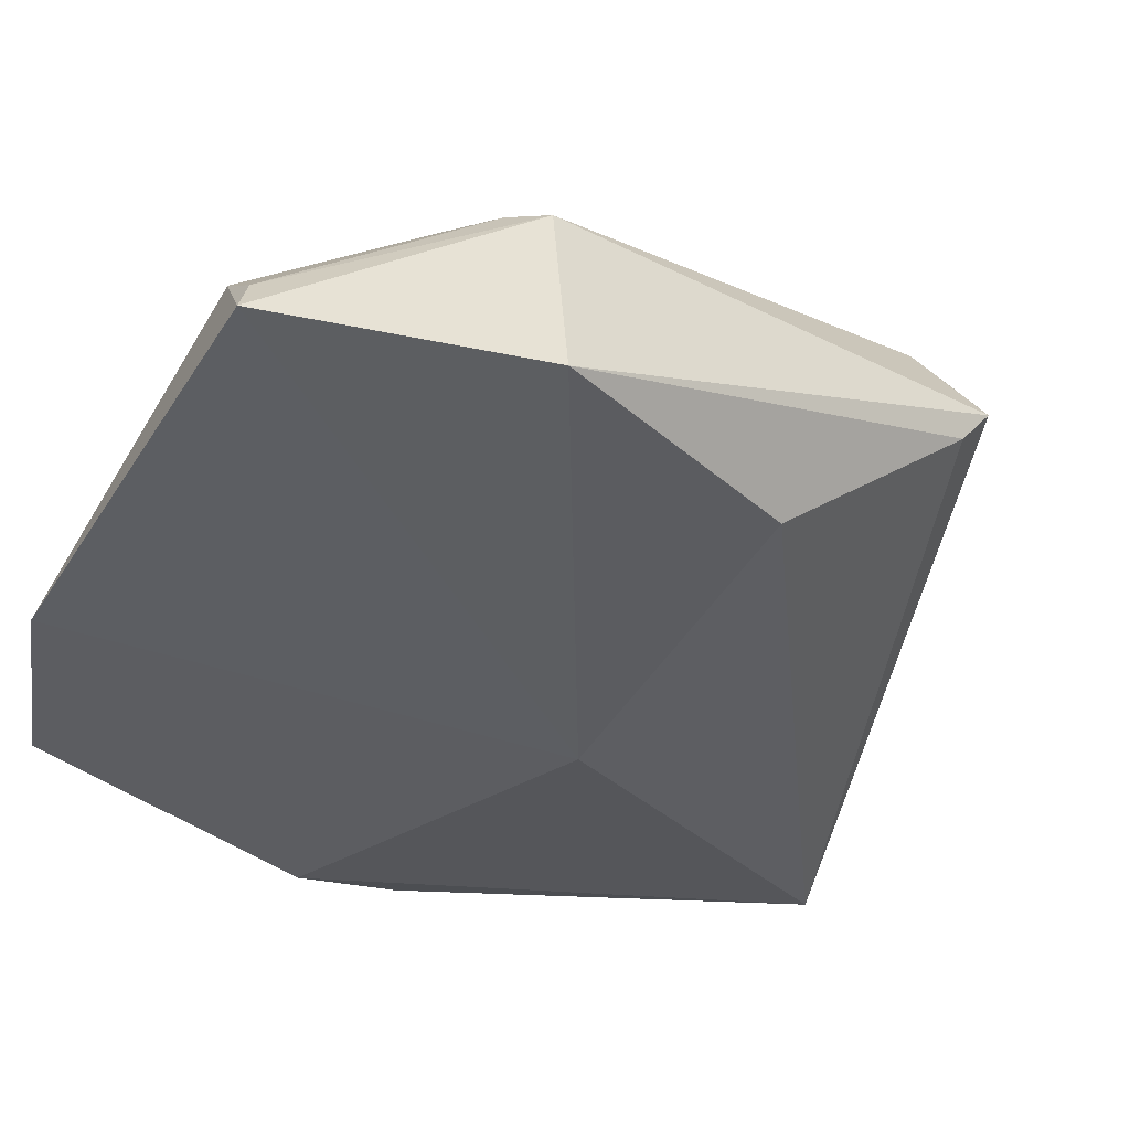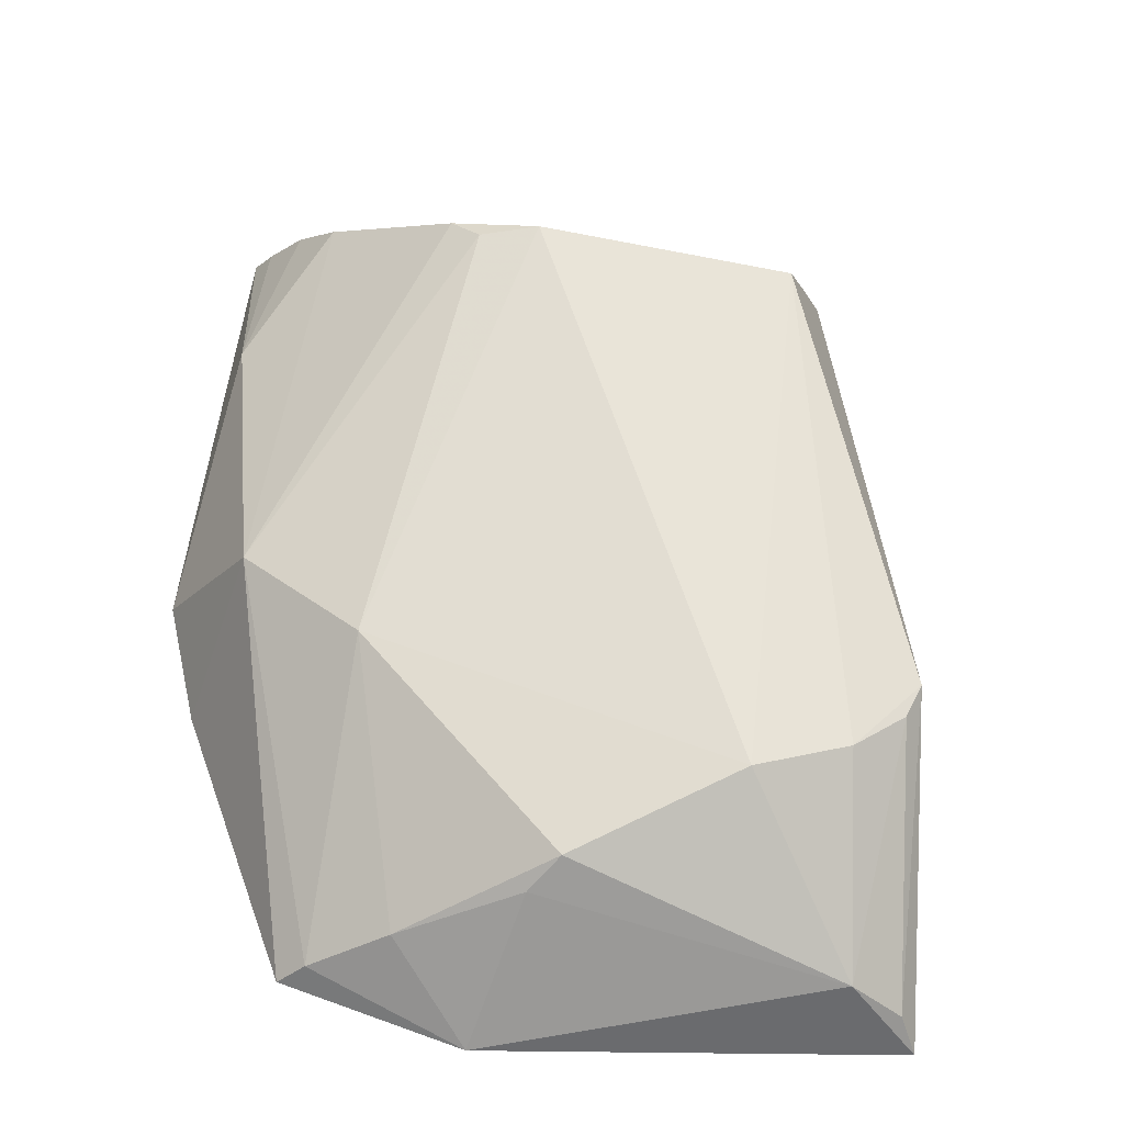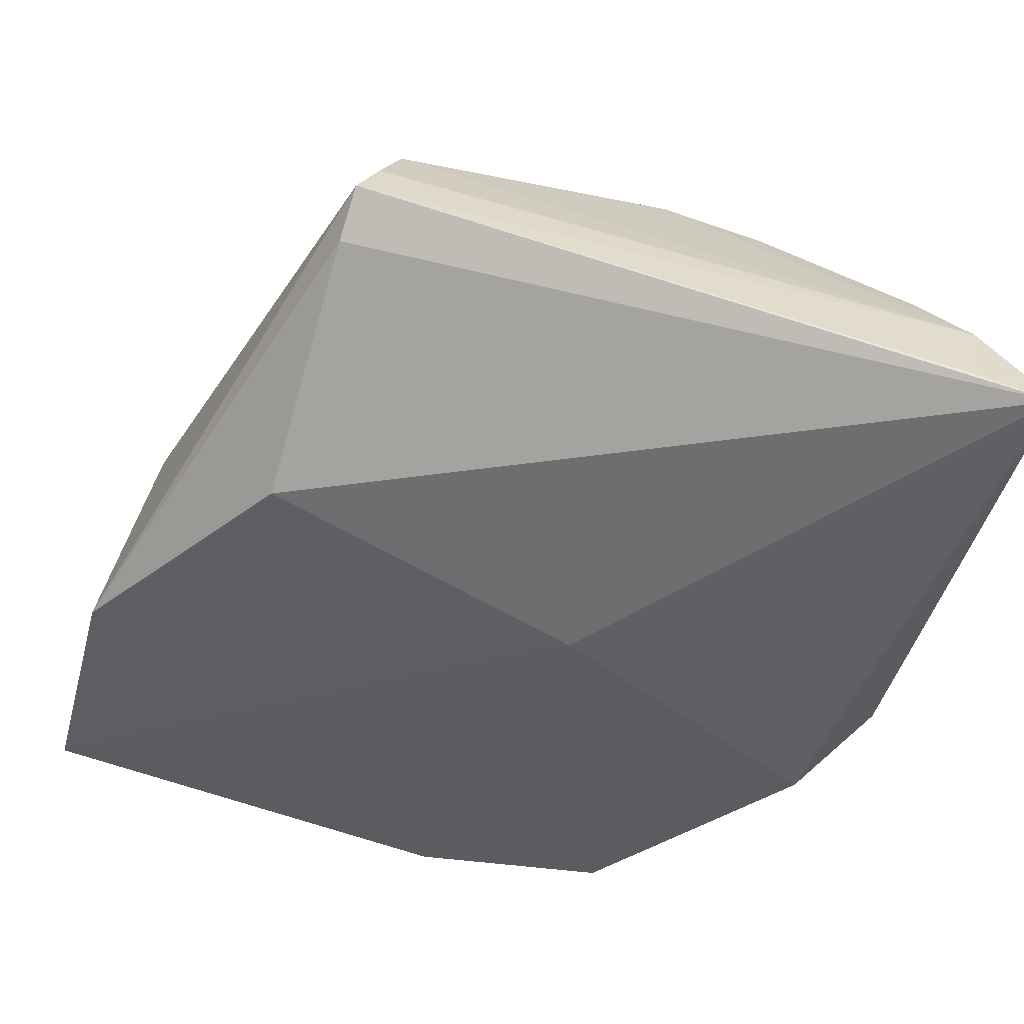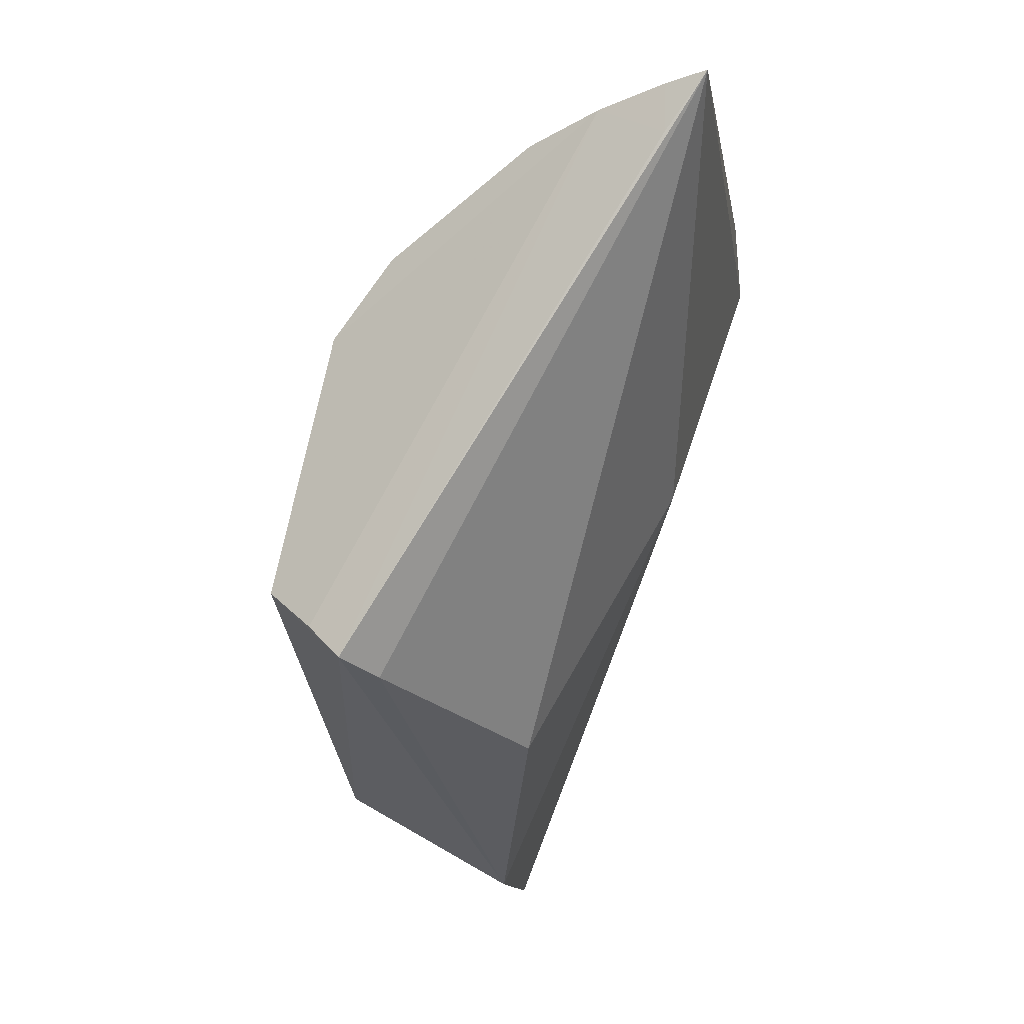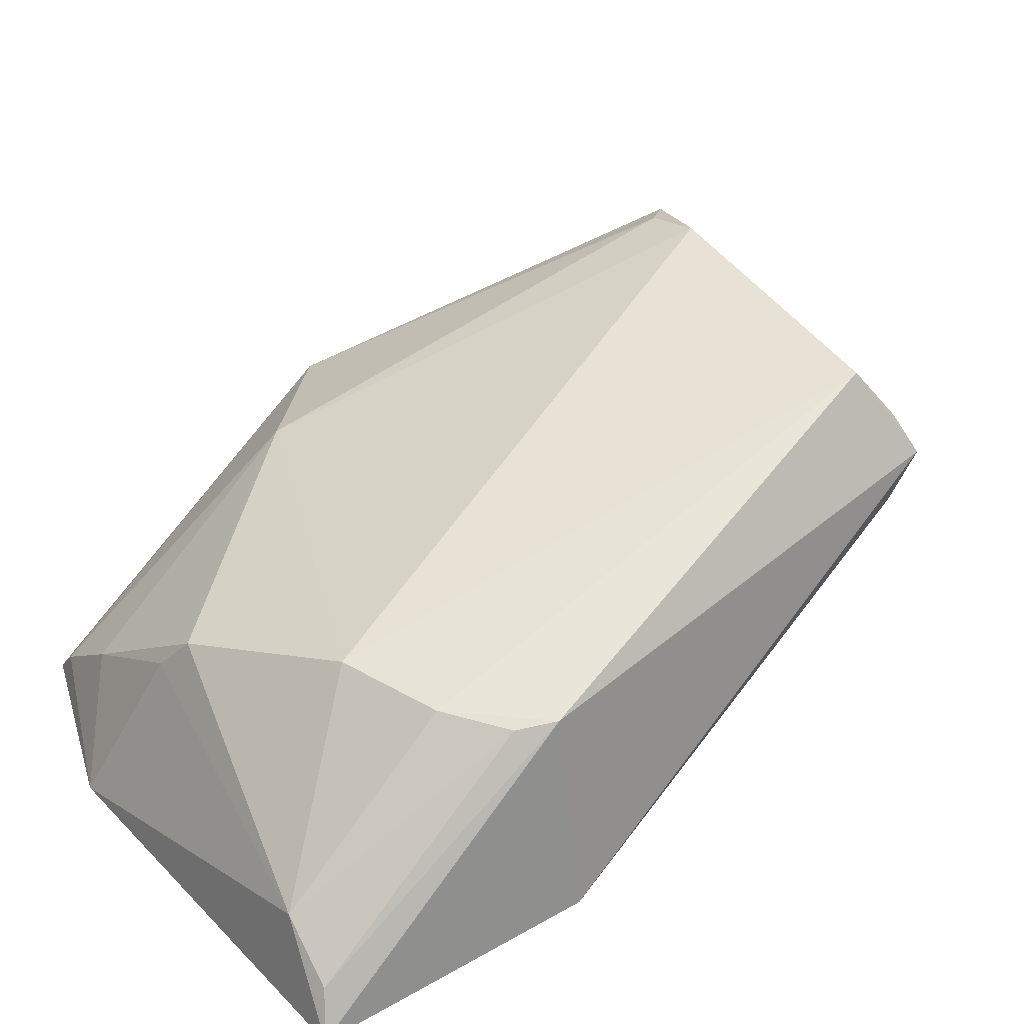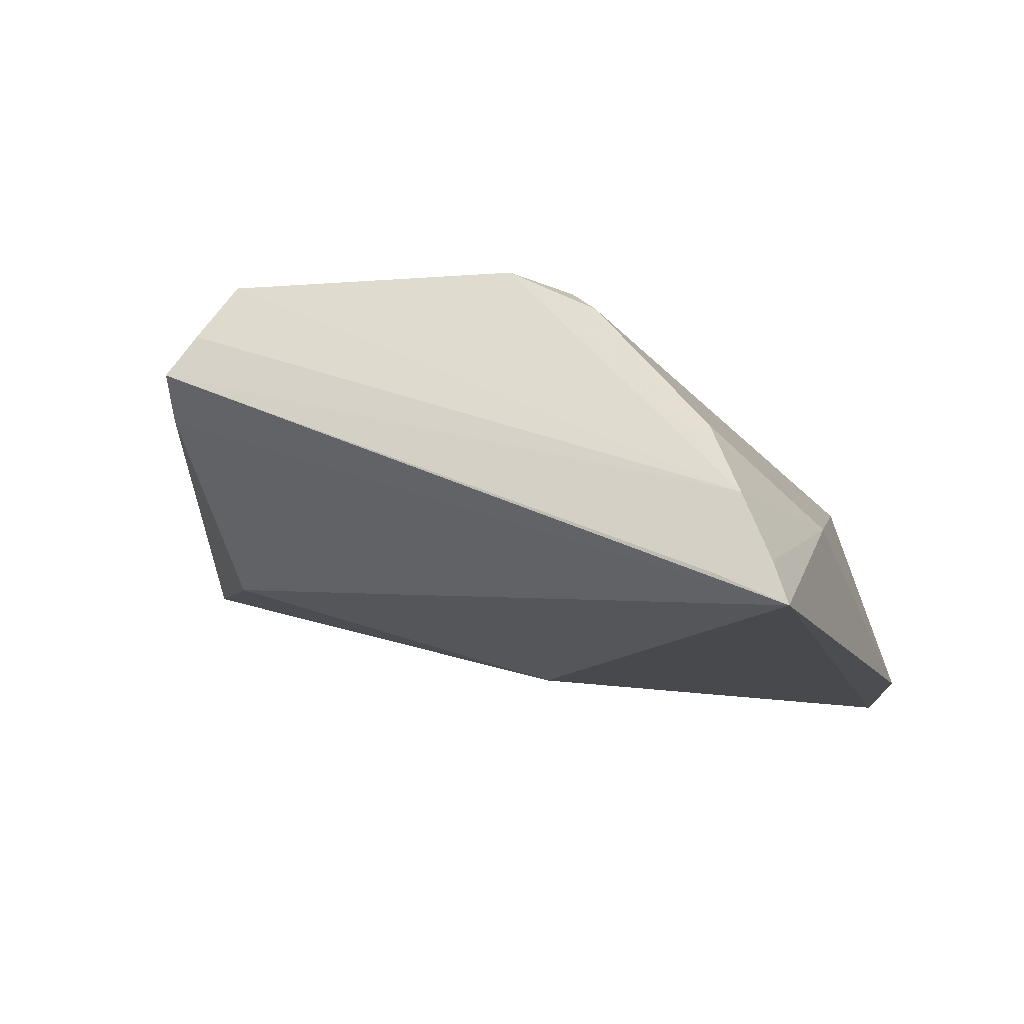
<metadata>
{"format":"obj","ext":"obj","renderer":"f3d","projection":"perspective","resolution":1024,"background":"white","views":[{"elev":-30.7,"azim":61.5,"up":"+Z"},{"elev":-39.4,"azim":-11.0,"up":"+Y"},{"elev":-34.2,"azim":160.6,"up":"+Z"},{"elev":74.8,"azim":103.1,"up":"+Y"},{"elev":44.2,"azim":53.7,"up":"+Z"},{"elev":-3.9,"azim":-166.8,"up":"+Z"}]}
</metadata>
<code>
v 0.01923 0.01825 0.09649
v 0.02925 -0.02859 0.07748
v 0.02316 0.005626 0.07875
v -0.0156 0.03211 0.07672
v -0.007093 -0.008111 0.08652
v 0.003216 0.00398 0.07287
v 0.02272 0.02094 0.09098
v 0.01611 -0.01799 0.09084
v -0.001613 0.01902 0.09525
v 0.03076 -0.01167 0.07876
v -0.009417 -0.02491 0.07242
v 0.02299 0.01867 0.08845
v -0.01278 0.02934 0.08279
v 0.0272 -0.01066 0.09096
v 0.002114 0.01911 0.09666
v -0.0185 0.002491 0.07267
v 0.002179 -0.02909 0.07379
v 0.005664 -0.02259 0.08625
v -0.01157 0.0309 0.07845
v 0.02111 0.02011 0.09334
v -0.01441 -0.0009776 0.08345
v 0.02393 -0.02725 0.08257
v 0.02247 -0.01576 0.09092
v -0.003351 0.02105 0.09404
v -0.01637 -0.005216 0.07107
v -0.003272 -0.0245 0.07864
v -0.01596 0.01871 0.08138
v -0.007919 -0.02482 0.0745
v 0.02774 -0.02751 0.08003
v 0.00401 -0.0238 0.08377
v -0.01464 0.03106 0.07906
v -0.0107 0.0265 0.08665
v 0.02609 -0.013 0.0907
f 6 4 3
f 10 6 3
f 10 2 6
f 12 3 4
f 12 4 7
f 12 10 3
f 12 7 10
f 14 2 10
f 14 10 7
f 14 7 1
f 15 8 1
f 15 1 13
f 15 9 5
f 15 5 8
f 17 11 6
f 17 6 2
f 18 8 5
f 19 13 7
f 19 7 4
f 20 13 1
f 20 1 7
f 20 7 13
f 21 5 9
f 22 8 18
f 22 17 2
f 23 14 1
f 23 1 8
f 23 8 22
f 24 15 13
f 24 9 15
f 24 21 9
f 25 16 4
f 25 4 6
f 25 6 11
f 25 21 16
f 25 11 21
f 26 18 5
f 27 4 16
f 27 16 21
f 28 21 11
f 28 5 21
f 28 26 5
f 28 11 17
f 28 17 26
f 29 22 2
f 29 2 14
f 30 22 18
f 30 17 22
f 30 26 17
f 30 18 26
f 31 27 13
f 31 4 27
f 31 19 4
f 31 13 19
f 32 24 13
f 32 13 27
f 32 27 21
f 32 21 24
f 33 23 22
f 33 22 29
f 33 29 14
f 33 14 23

</code>
